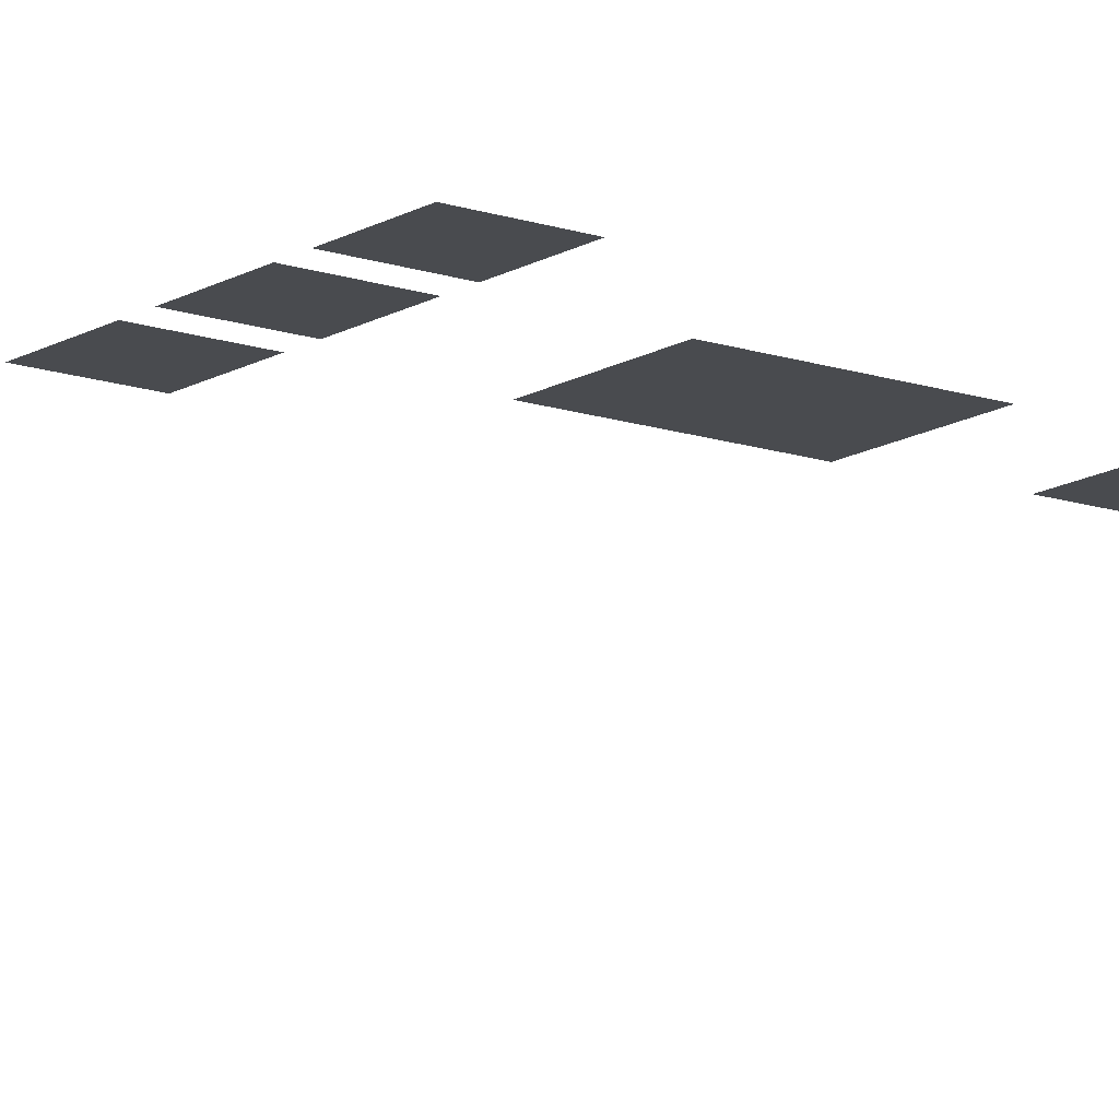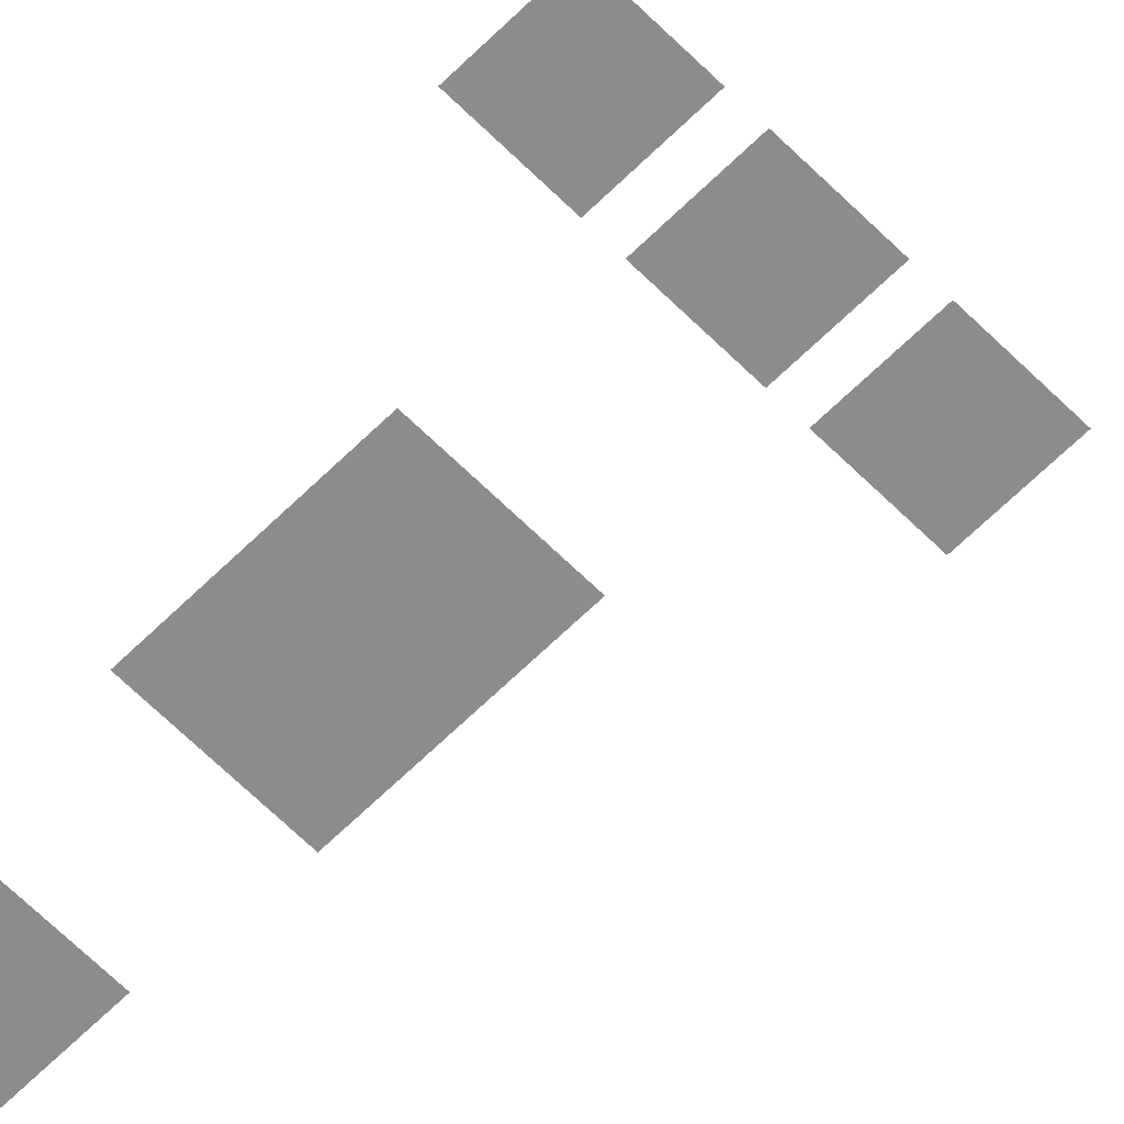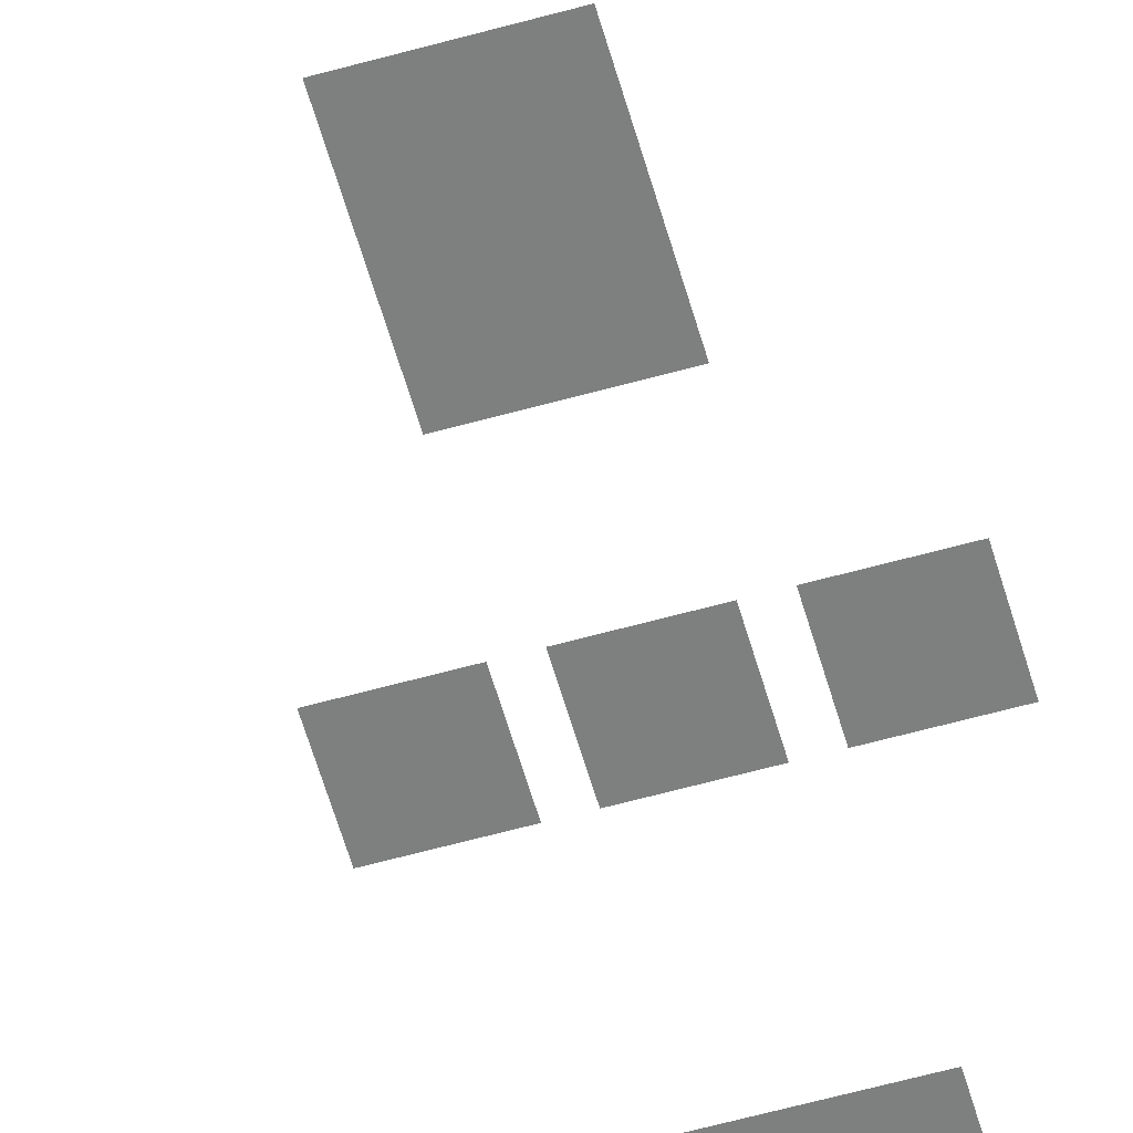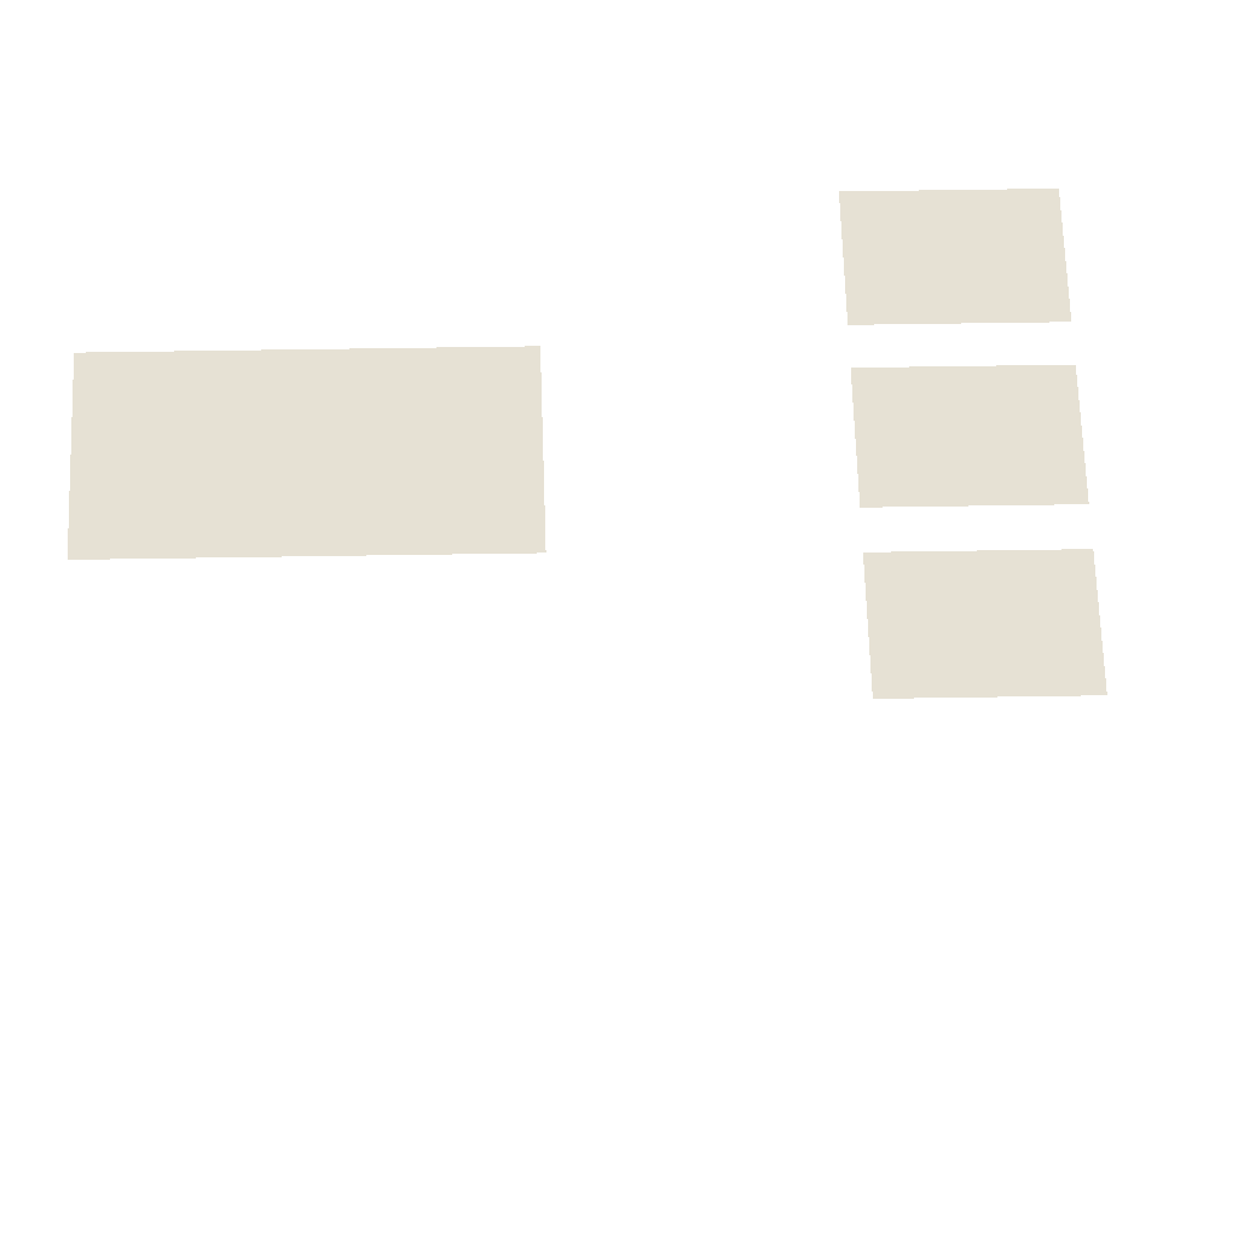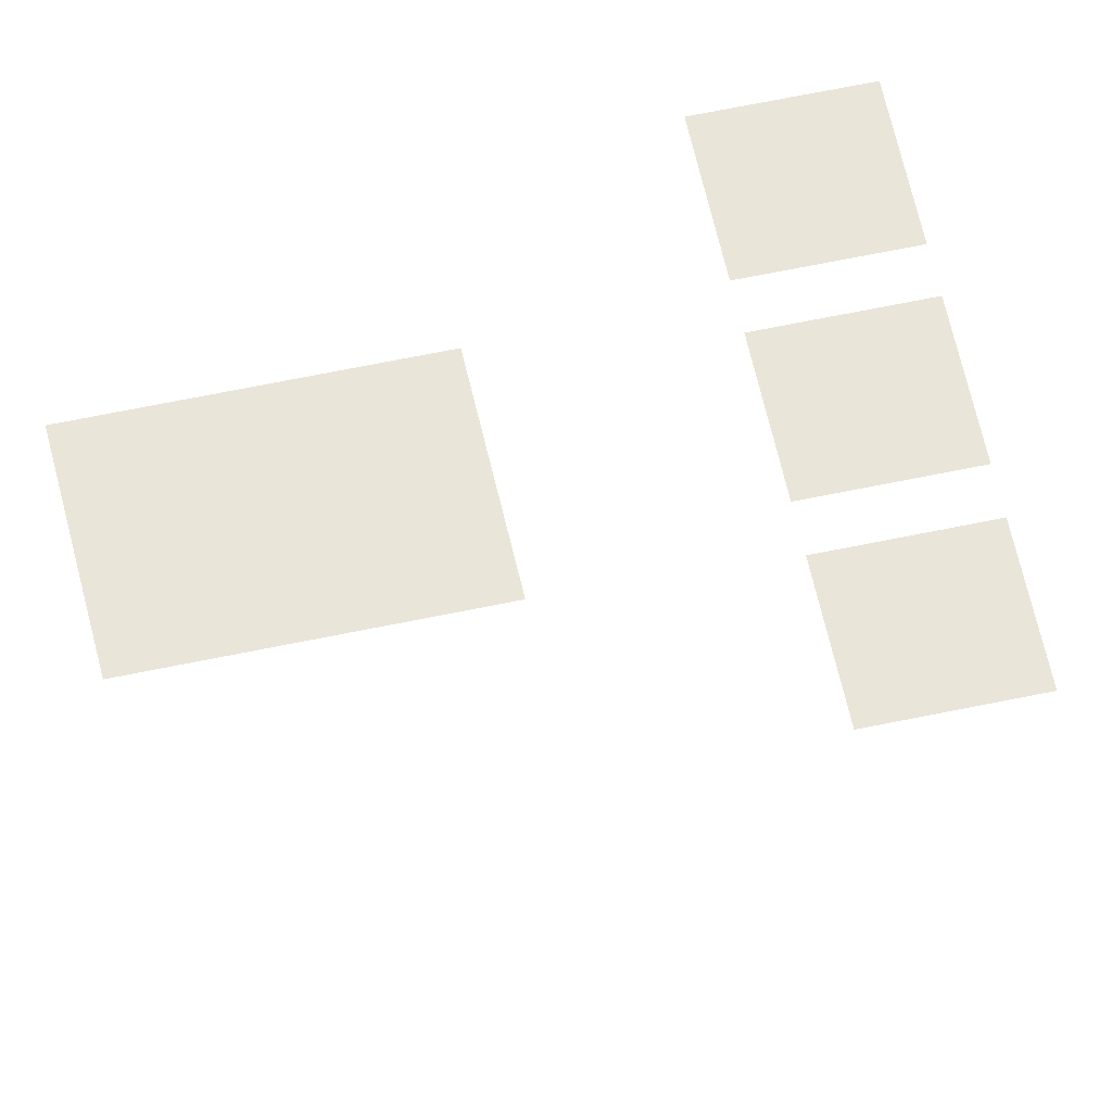
<metadata>
{"format":"obj","ext":"obj","renderer":"f3d","projection":"perspective","resolution":1024,"background":"white","views":[{"elev":-13.9,"azim":-127.3,"up":"+Y"},{"elev":-64.3,"azim":134.9,"up":"+Y"},{"elev":-59.6,"azim":16.0,"up":"+Y"},{"elev":39.0,"azim":88.7,"up":"+Y"},{"elev":58.6,"azim":77.5,"up":"+Y"}]}
</metadata>
<code>
v -0.6164 3.337 6.886
v 0.6164 3.337 6.886
v -0.6164 3.337 5.654
v 0.6164 3.337 5.654
v -1.636 3.337 8.56
v 1.636 3.337 8.56
v -1.636 3.337 7.752
v 1.636 3.337 7.752
v -0.8308 3.337 10.19
v 0.8308 3.337 10.19
v -0.8308 3.337 9.336
v 0.8308 3.337 9.336
v -0.6164 3.337 5.215
v 0.6164 3.337 5.215
v -0.6164 3.337 3.982
v 0.6164 3.337 3.982
v -0.4309 3.375 6.701
v 0.4309 3.375 6.701
v -0.4309 3.375 5.839
v 0.4309 3.375 5.839
v -0.4309 3.375 5.029
v 0.4309 3.375 5.029
v -0.4309 3.375 4.167
v 0.4309 3.375 4.167
v 0.7313 3.337 2.724
v 0.7313 3.337 0.6675
v -0.7313 3.337 2.724
v -0.7313 3.337 0.6675
v -0.4949 3.375 -0.6927
v 0.4949 3.375 -0.6927
v -0.4949 3.375 -1.682
v 0.4949 3.375 -1.682
v -0.2291 3.337 -0.9313
v 0.2291 3.337 -0.9313
v -0.2291 3.337 -1.444
v 0.2291 3.337 -1.444
v -1.795 3.375 -0.6927
v -0.8049 3.375 -0.6927
v -1.795 3.375 -1.682
v -0.8049 3.375 -1.682
v -1.564 3.337 -1.059
v -1.036 3.337 -1.059
v -1.564 3.337 -1.317
v -1.036 3.337 -1.317
v 1.795 3.375 -0.6927
v 0.8049 3.375 -0.6927
v 1.795 3.375 -1.682
v 0.8049 3.375 -1.682
v 1.564 3.337 -0.898
v 1.036 3.337 -0.898
v 1.564 3.337 -1.477
v 1.036 3.337 -1.477
v 0.0918 3.581 -6.942
v 0.0918 3.581 -7.277
v -0.0918 3.584 -7.277
v -0.0918 3.584 -6.942
v 0.0918 3.589 -8.998
v -0.0918 3.592 -8.998
v -0.0918 3.592 -8.663
v 0.0918 3.589 -8.663
v -0.6748 3.585 -7.887
v -0.6748 3.588 -8.053
v -1.046 3.588 -8.053
v -1.046 3.585 -7.887
v 0.6748 3.585 -7.887
v 1.046 3.585 -7.887
v 1.046 3.588 -8.053
v 0.6748 3.588 -8.053
v -0.8638 3.375 -3.697
v 0.8638 3.375 -3.697
v -0.8638 3.375 -5.425
v 0.8638 3.375 -5.425
v -0.4 3.337 -4.114
v 0.4 3.337 -4.114
v -0.4 3.337 -5.008
v 0.4 3.337 -5.008
v -1.98 3.375 -9.976
v -1.078 3.375 -9.976
v -1.98 3.375 -10.88
v -1.078 3.375 -10.88
v -1.738 3.337 -10.19
v -1.32 3.337 -10.19
v -1.738 3.337 -10.66
v -1.32 3.337 -10.66
v -1 1.006 11.55
v 1 1.006 11.55
v 1 1.964 11.55
v -1 1.964 11.55
f 1 2 4 3
f 5 6 8 7
f 9 10 12 11
f 13 14 16 15
f 17 18 20 19
f 21 22 24 23
f 25 26 28 27
f 29 30 32 31
f 33 34 36 35
f 37 38 40 39
f 41 42 44 43
f 45 47 48 46
f 49 51 52 50
f 53 54 55 56
f 60 57 58 59
f 61 62 63 64
f 66 67 68 65
f 69 70 72 71
f 73 74 76 75
f 77 78 80 79
f 81 82 84 83
f 85 86 87 88

</code>
